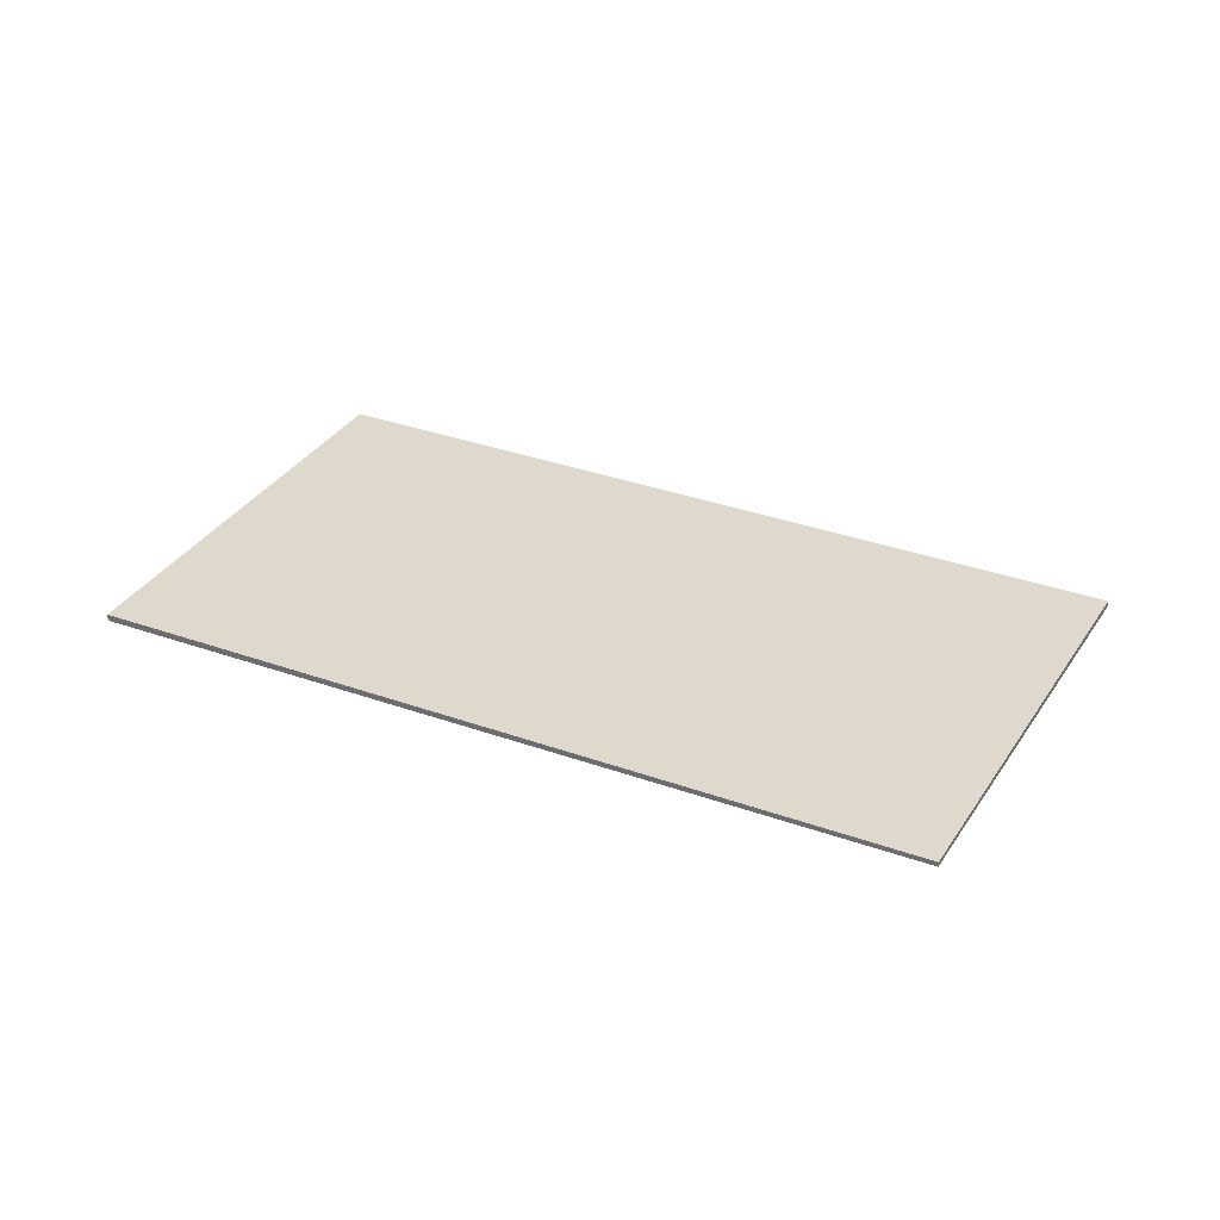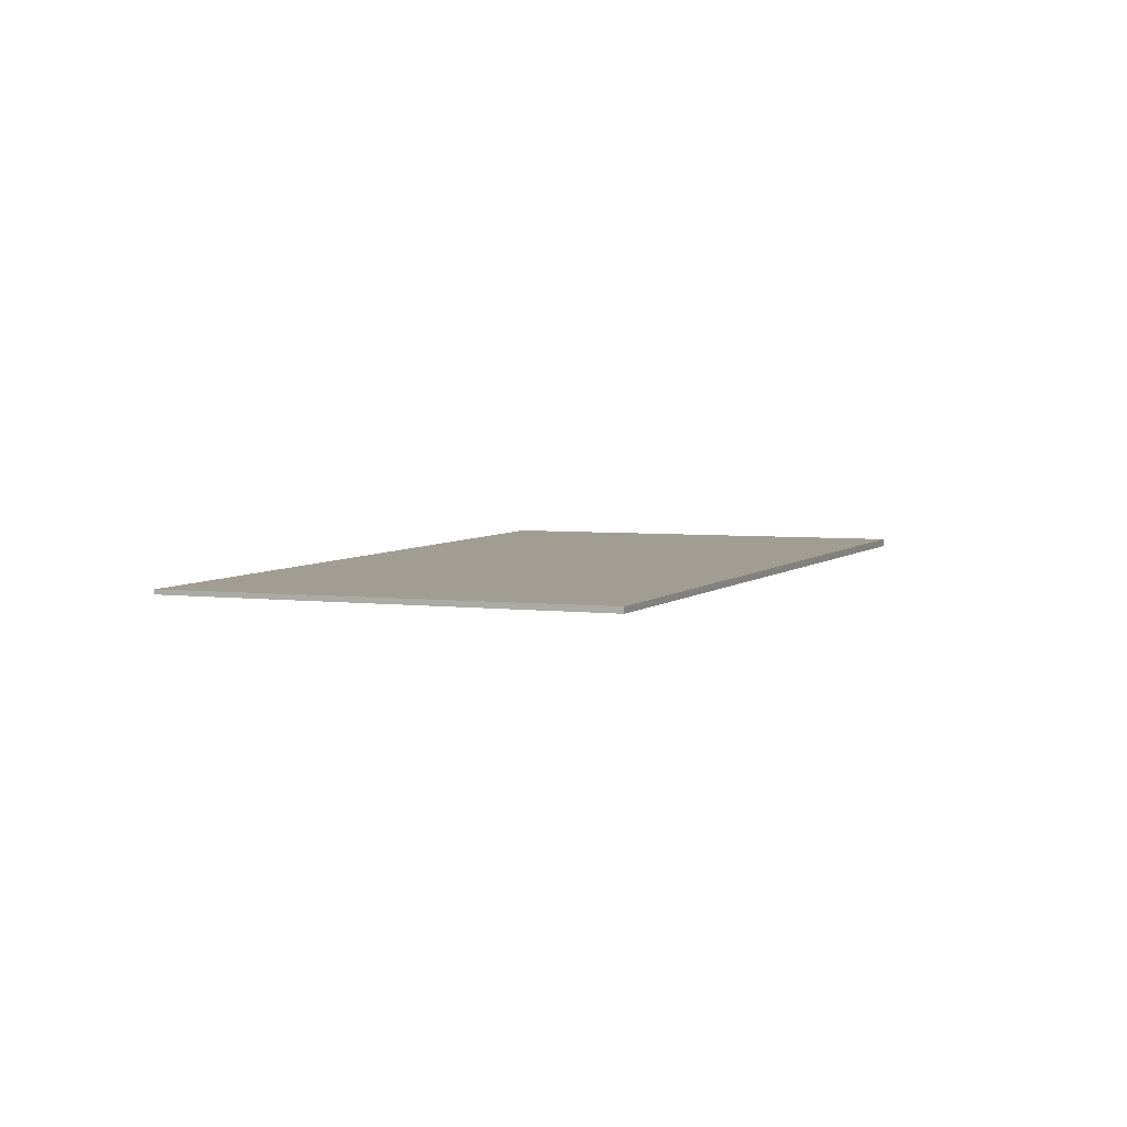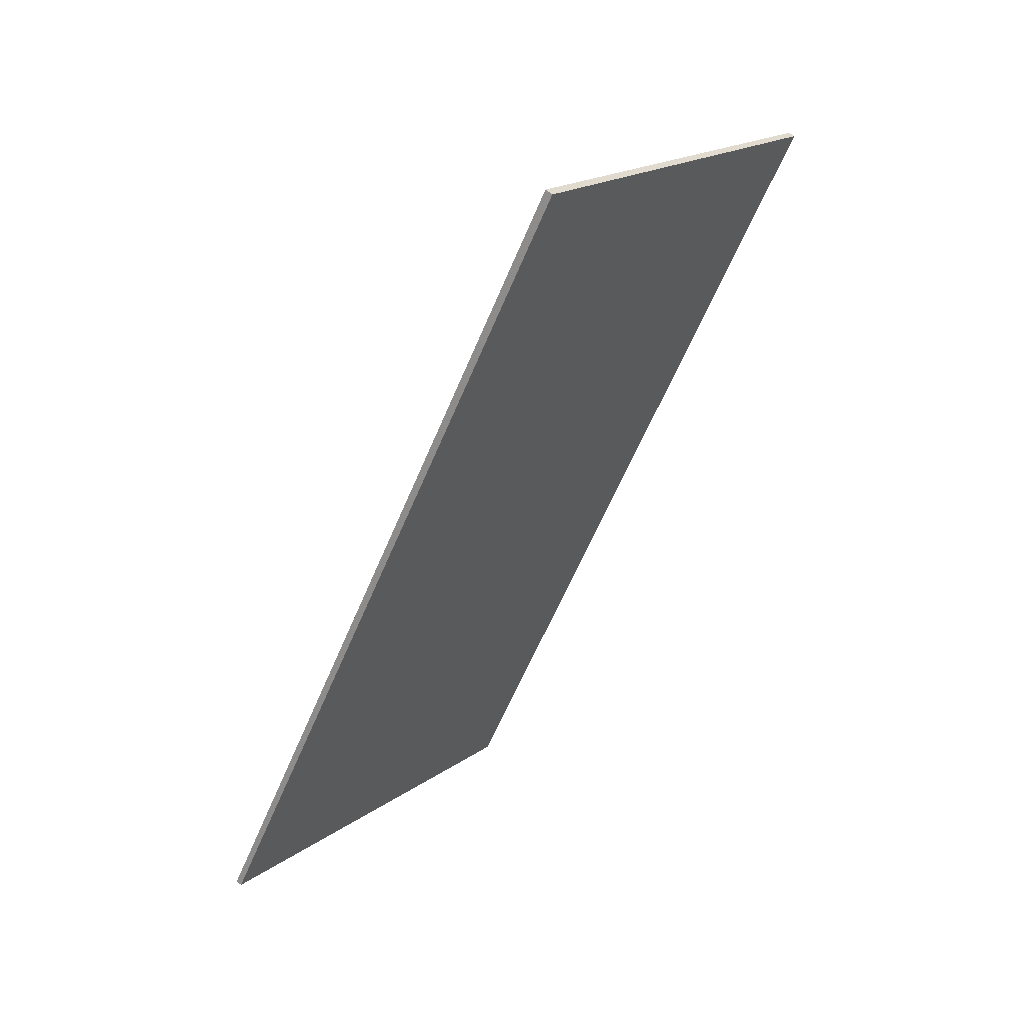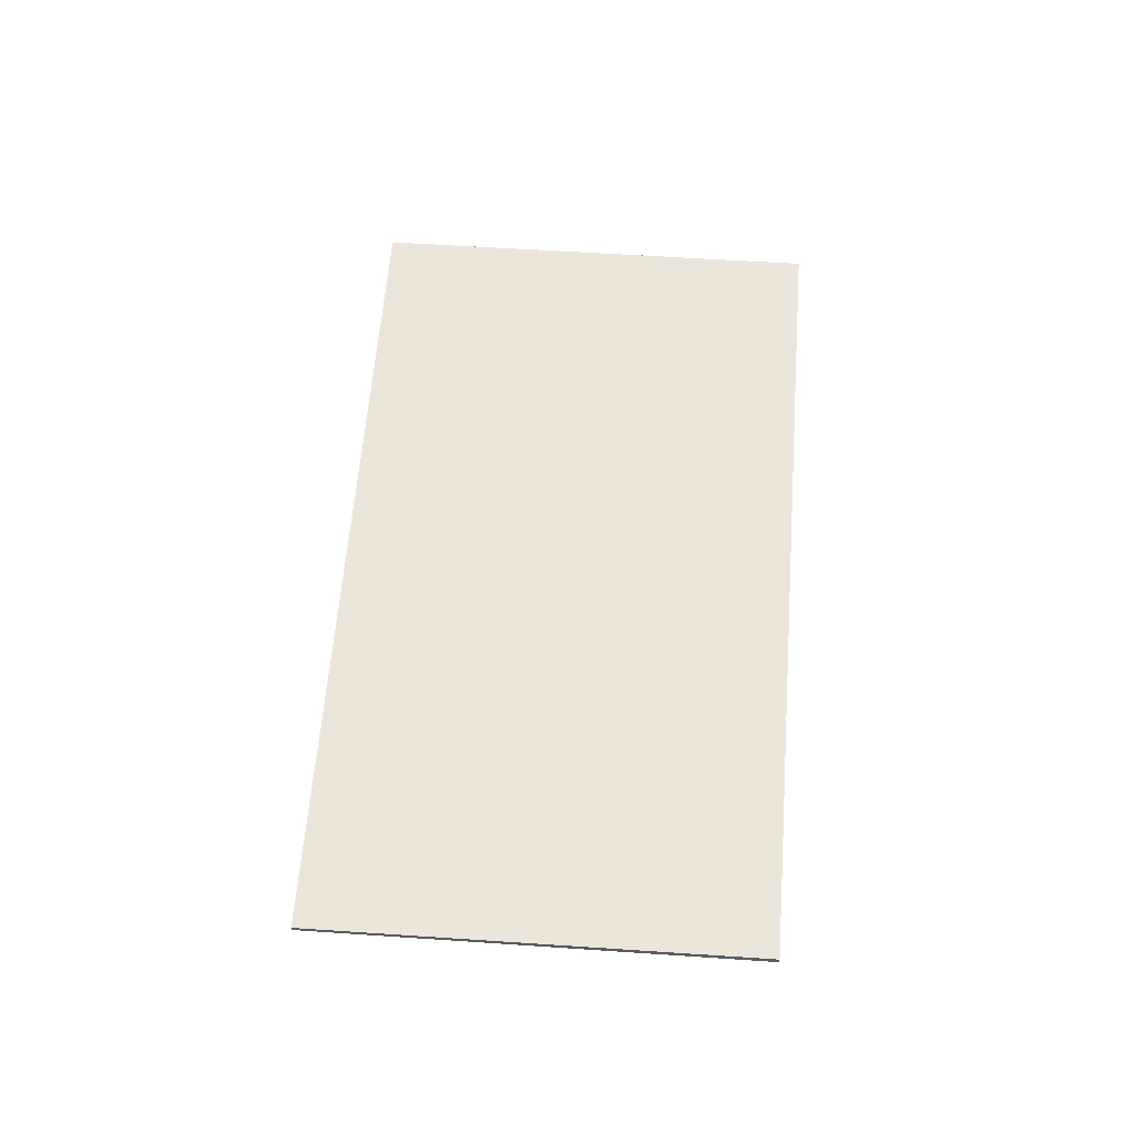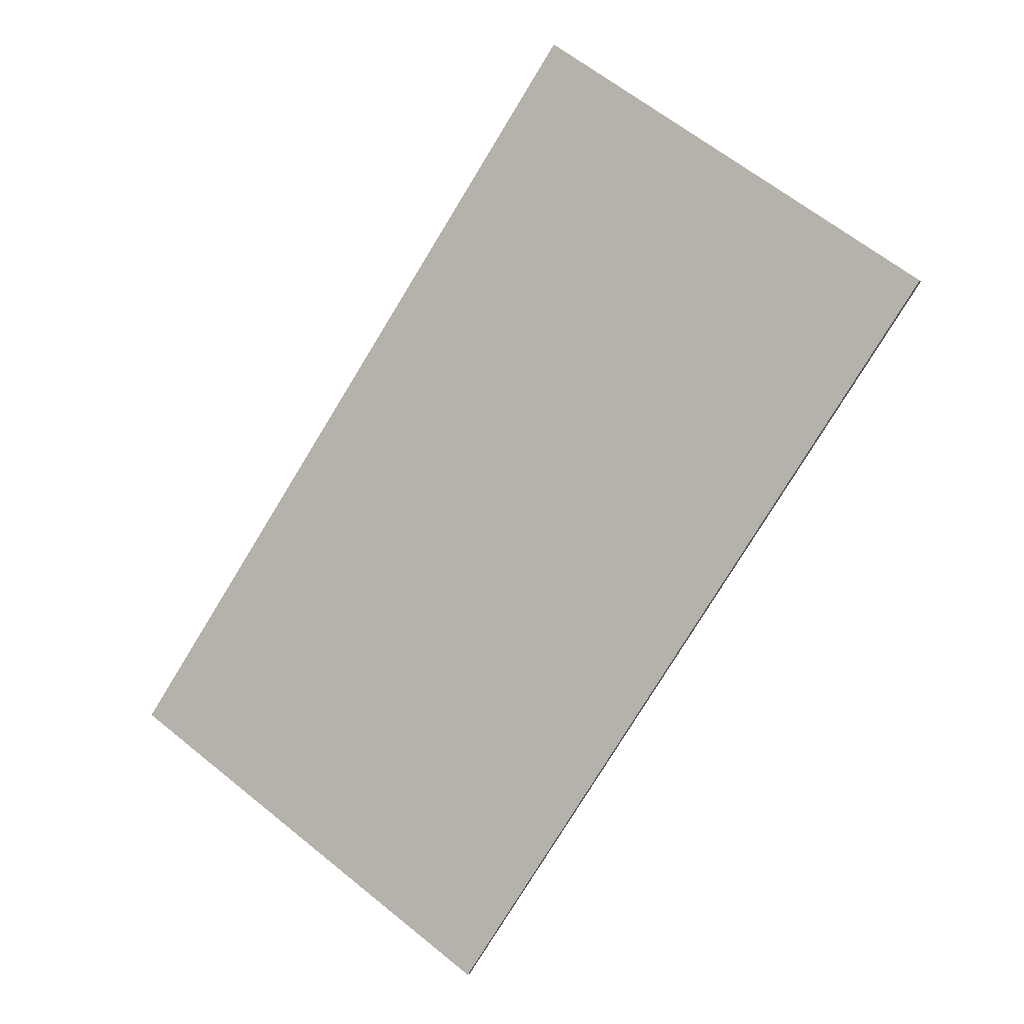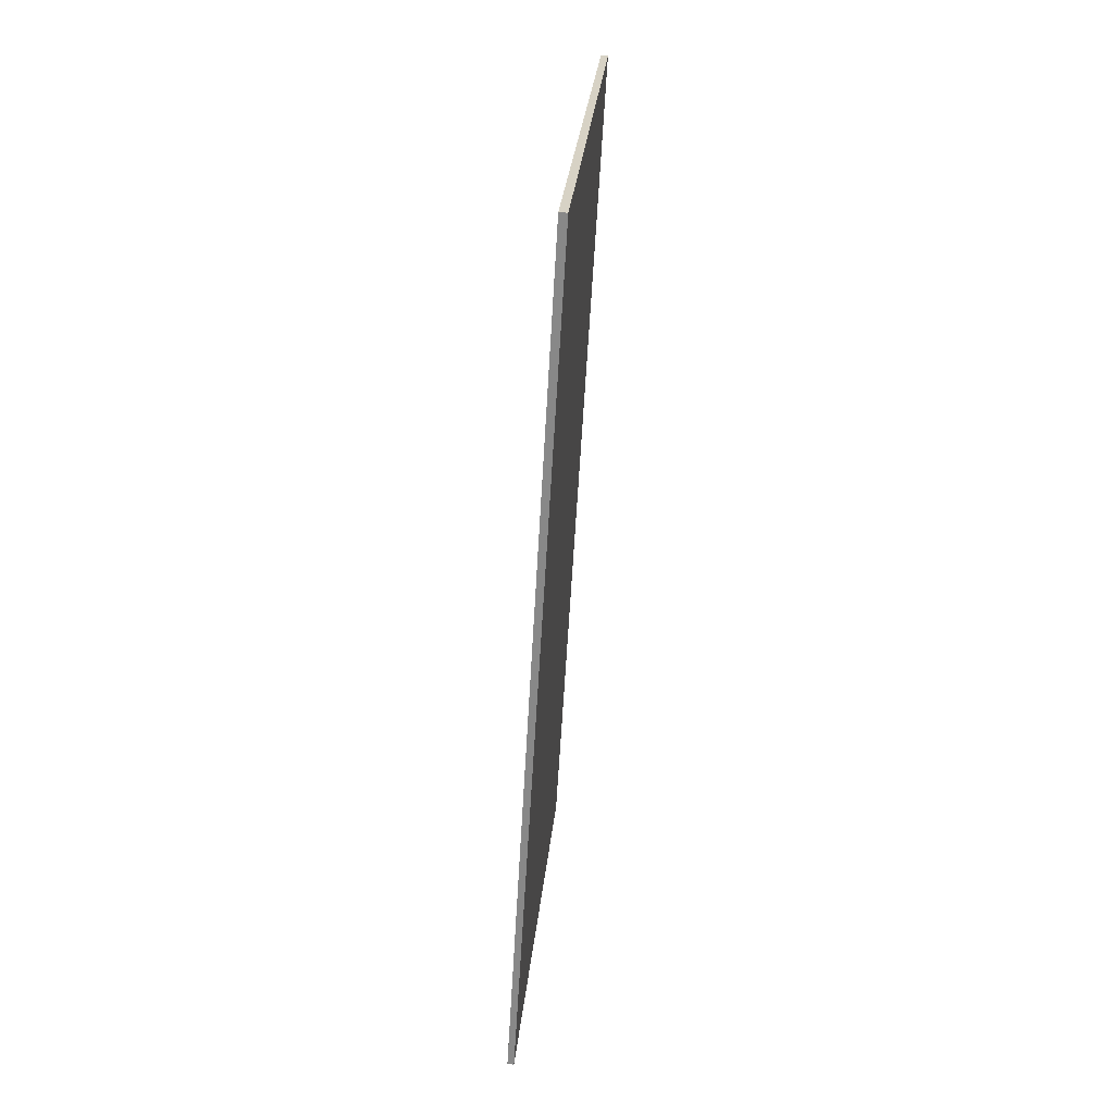
<metadata>
{"format":"obj","ext":"obj","renderer":"f3d","projection":"perspective","resolution":1024,"background":"white","views":[{"elev":32.0,"azim":-28.8,"up":"+Z"},{"elev":4.6,"azim":56.6,"up":"+Z"},{"elev":58.9,"azim":131.9,"up":"+Y"},{"elev":56.8,"azim":38.4,"up":"+Z"},{"elev":-0.8,"azim":-157.3,"up":"+Y"},{"elev":60.9,"azim":96.0,"up":"+Y"}]}
</metadata>
<code>
v -2382 -809.7 0.0696
v -2389 -799.6 0.09647
v -2384 -795.9 0.1159
v -2377 -805.9 0.08907
v -2389 -799.6 0.09647
v -2382 -809.7 0.0696
v -2382 -809.7 0
v -2389 -799.6 0
v -2384 -795.9 0.1159
v -2389 -799.6 0.09647
v -2389 -799.6 0
v -2384 -795.9 0
v -2377 -805.9 0.08907
v -2384 -795.9 0.1159
v -2384 -795.9 0
v -2377 -805.9 0
v -2382 -809.7 0.0696
v -2377 -805.9 0.08907
v -2377 -805.9 0
v -2382 -809.7 0
v -2382 -809.7 0
v -2389 -799.6 0
v -2384 -795.9 0
v -2377 -805.9 0
f 2 3 4 1
f 6 7 8 5
f 10 11 12 9
f 14 15 16 13
f 18 19 20 17
f 22 23 24 21

</code>
